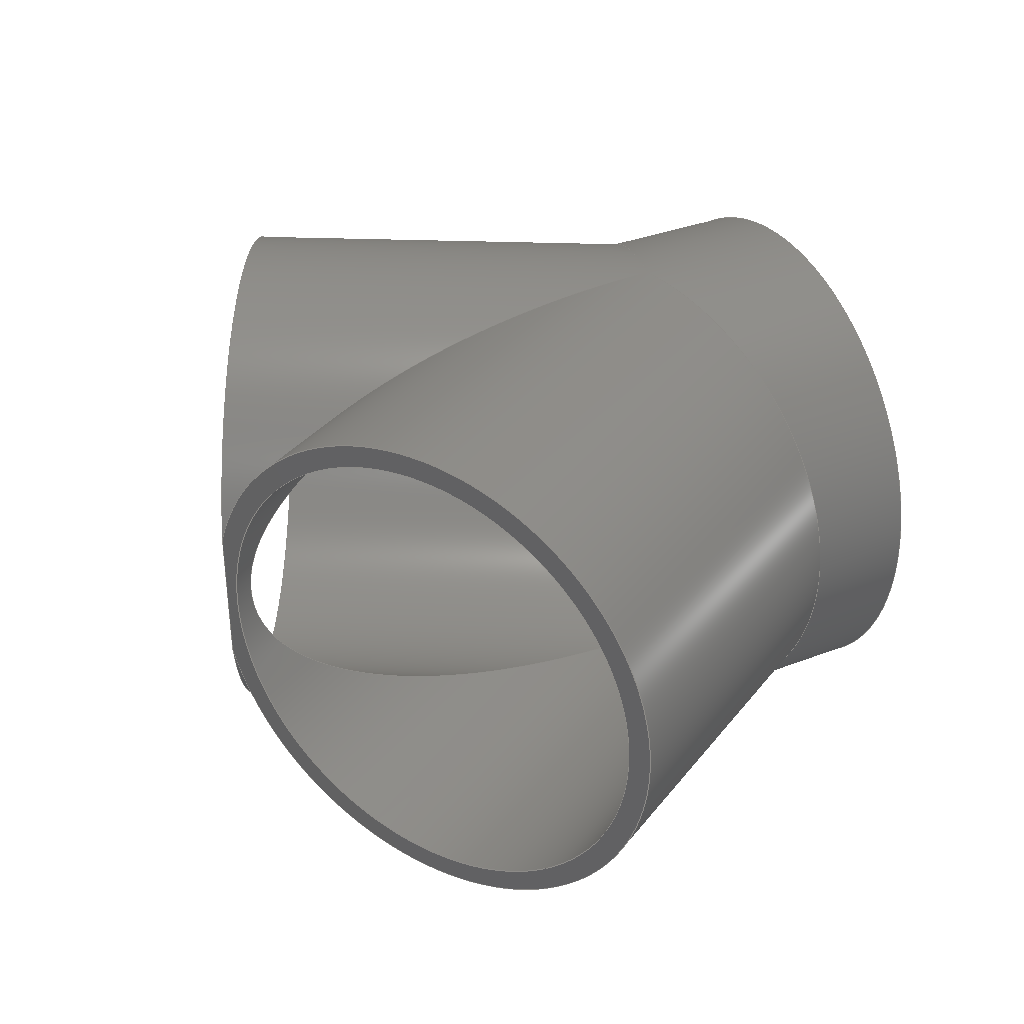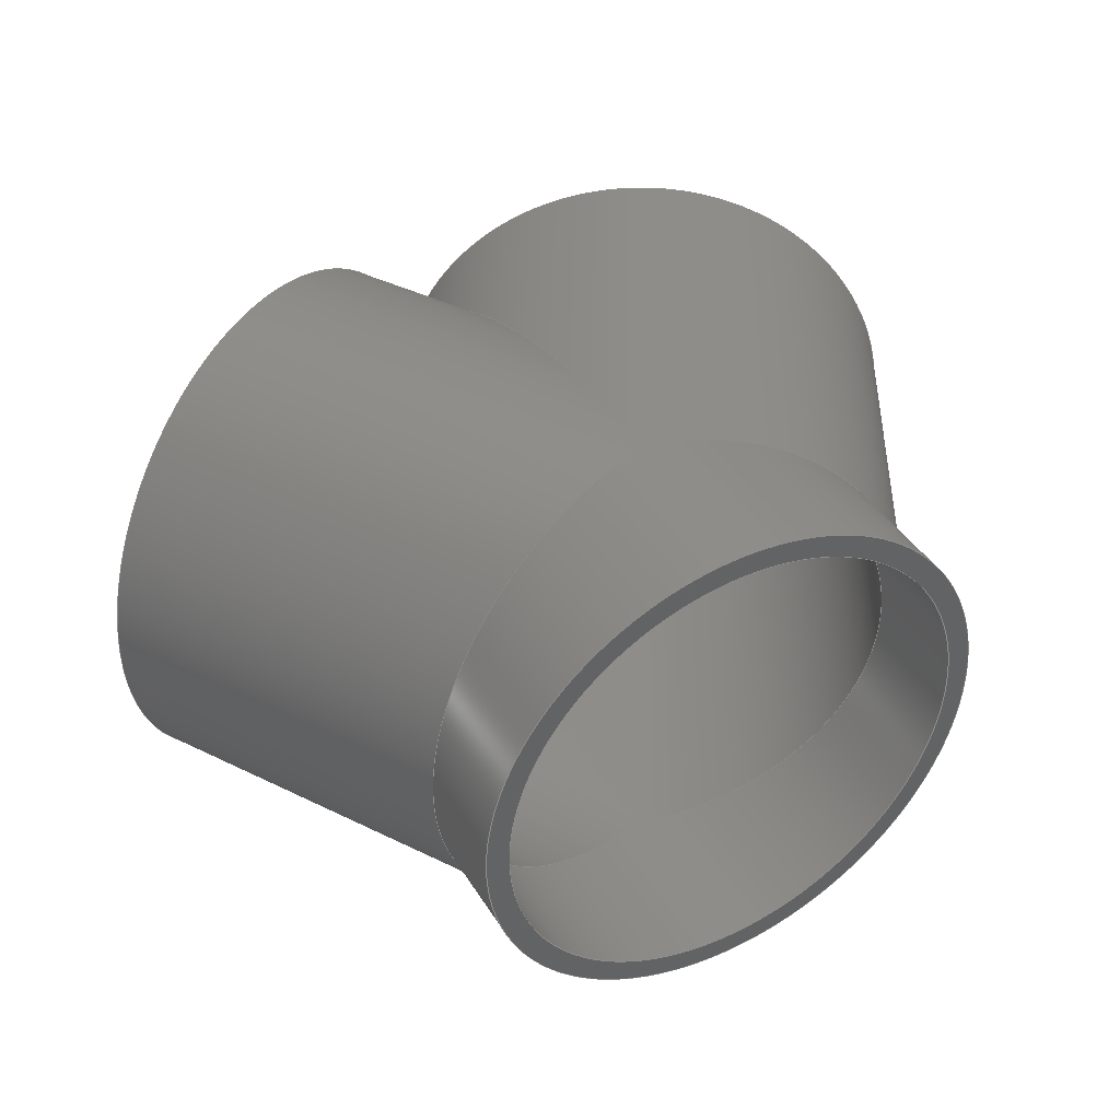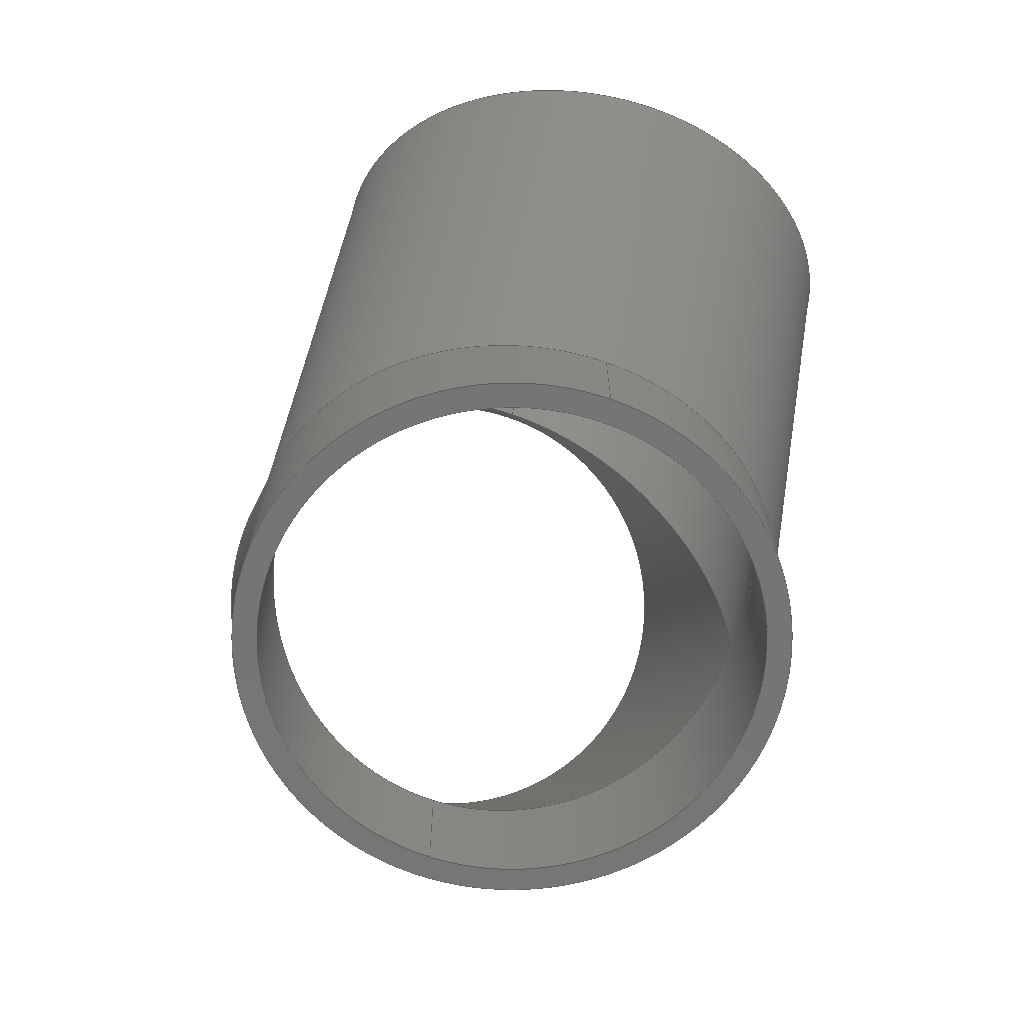
<metadata>
{"format":"step","ext":"stp","renderer":"f3d","projection":"perspective","resolution":1024,"background":"white","views":[{"elev":34.7,"azim":-117.4,"up":"+Z"},{"elev":40.6,"azim":-28.9,"up":"+Z"},{"elev":-67.9,"azim":70.3,"up":"+Y"}]}
</metadata>
<code>
ISO-10303-21;
DATA;
#1=MECHANICAL_DESIGN_GEOMETRIC_PRESENTATION_REPRESENTATION('',(#4),#301);
#2=SHAPE_REPRESENTATION_RELATIONSHIP('SRR','None',#312,#3);
#3=ADVANCED_BREP_SHAPE_REPRESENTATION('',(#5),#300);
#4=STYLED_ITEM('',(#321),#5);
#5=MANIFOLD_SOLID_BREP('Solid3',#150);
#6=FACE_BOUND('',#25,.T.);
#7=FACE_BOUND('',#27,.T.);
#8=FACE_BOUND('',#32,.T.);
#9=PLANE('',#187);
#10=PLANE('',#188);
#11=PLANE('',#196);
#12=FACE_OUTER_BOUND('',#21,.T.);
#13=FACE_OUTER_BOUND('',#22,.T.);
#14=FACE_OUTER_BOUND('',#23,.T.);
#15=FACE_OUTER_BOUND('',#24,.T.);
#16=FACE_OUTER_BOUND('',#26,.T.);
#17=FACE_OUTER_BOUND('',#28,.T.);
#18=FACE_OUTER_BOUND('',#29,.T.);
#19=FACE_OUTER_BOUND('',#30,.T.);
#20=FACE_OUTER_BOUND('',#31,.T.);
#21=EDGE_LOOP('',(#93,#94,#95,#96,#97,#98));
#22=EDGE_LOOP('',(#99,#100,#101,#102,#103,#104));
#23=EDGE_LOOP('',(#105,#106,#107,#108,#109));
#24=EDGE_LOOP('',(#110,#111));
#25=EDGE_LOOP('',(#112));
#26=EDGE_LOOP('',(#113,#114));
#27=EDGE_LOOP('',(#115));
#28=EDGE_LOOP('',(#116,#117,#118,#119));
#29=EDGE_LOOP('',(#120,#121,#122,#123,#124,#125));
#30=EDGE_LOOP('',(#126,#127,#128,#129,#130,#131,#132));
#31=EDGE_LOOP('',(#133));
#32=EDGE_LOOP('',(#134));
#33=CIRCLE('',#174,13.69);
#34=CIRCLE('',#179,13.69);
#35=CIRCLE('',#183,15);
#36=CIRCLE('',#189,15);
#37=CIRCLE('',#190,13.69);
#38=CIRCLE('',#194,15);
#39=LINE('',#260,#44);
#40=LINE('',#269,#45);
#41=LINE('',#284,#46);
#42=LINE('',#293,#47);
#43=LINE('',#296,#48);
#44=VECTOR('',#203,13.69);
#45=VECTOR('',#214,13.69);
#46=VECTOR('',#233,0.3937);
#47=VECTOR('',#246,15);
#48=VECTOR('',#251,13.69);
#49=ELLIPSE('',#173,27.37,13.69);
#50=ELLIPSE('',#175,27.37,13.69);
#51=ELLIPSE('',#176,14.17,13.69);
#52=ELLIPSE('',#178,14.17,13.69);
#53=ELLIPSE('',#180,14.17,13.69);
#54=ELLIPSE('',#182,30,15);
#55=ELLIPSE('',#184,30,15);
#56=ELLIPSE('',#185,15.53,15);
#57=ELLIPSE('',#186,15.53,15);
#58=ELLIPSE('',#192,15.53,15);
#59=VERTEX_POINT('',#256);
#60=VERTEX_POINT('',#257);
#61=VERTEX_POINT('',#259);
#62=VERTEX_POINT('',#262);
#63=VERTEX_POINT('',#266);
#64=VERTEX_POINT('',#268);
#65=VERTEX_POINT('',#273);
#66=VERTEX_POINT('',#274);
#67=VERTEX_POINT('',#276);
#68=VERTEX_POINT('',#278);
#69=VERTEX_POINT('',#280);
#70=VERTEX_POINT('',#287);
#71=VERTEX_POINT('',#292);
#72=EDGE_CURVE('',#59,#60,#49,.T.);
#73=EDGE_CURVE('',#60,#61,#39,.T.);
#74=EDGE_CURVE('',#61,#61,#33,.T.);
#75=EDGE_CURVE('',#60,#62,#50,.T.);
#76=EDGE_CURVE('',#59,#62,#51,.T.);
#77=EDGE_CURVE('',#62,#63,#52,.T.);
#78=EDGE_CURVE('',#63,#64,#40,.T.);
#79=EDGE_CURVE('',#64,#64,#34,.T.);
#80=EDGE_CURVE('',#63,#59,#53,.T.);
#81=EDGE_CURVE('',#65,#66,#54,.T.);
#82=EDGE_CURVE('',#67,#65,#35,.T.);
#83=EDGE_CURVE('',#68,#67,#55,.T.);
#84=EDGE_CURVE('',#69,#68,#56,.T.);
#85=EDGE_CURVE('',#66,#69,#57,.T.);
#86=EDGE_CURVE('',#67,#65,#41,.T.);
#87=EDGE_CURVE('',#65,#67,#36,.T.);
#88=EDGE_CURVE('',#70,#70,#37,.T.);
#89=EDGE_CURVE('',#68,#66,#58,.T.);
#90=EDGE_CURVE('',#69,#71,#42,.T.);
#91=EDGE_CURVE('',#71,#71,#38,.T.);
#92=EDGE_CURVE('',#63,#70,#43,.T.);
#93=ORIENTED_EDGE('',*,*,#72,.T.);
#94=ORIENTED_EDGE('',*,*,#73,.T.);
#95=ORIENTED_EDGE('',*,*,#74,.F.);
#96=ORIENTED_EDGE('',*,*,#73,.F.);
#97=ORIENTED_EDGE('',*,*,#75,.T.);
#98=ORIENTED_EDGE('',*,*,#76,.F.);
#99=ORIENTED_EDGE('',*,*,#77,.T.);
#100=ORIENTED_EDGE('',*,*,#78,.T.);
#101=ORIENTED_EDGE('',*,*,#79,.T.);
#102=ORIENTED_EDGE('',*,*,#78,.F.);
#103=ORIENTED_EDGE('',*,*,#80,.T.);
#104=ORIENTED_EDGE('',*,*,#76,.T.);
#105=ORIENTED_EDGE('',*,*,#81,.F.);
#106=ORIENTED_EDGE('',*,*,#82,.F.);
#107=ORIENTED_EDGE('',*,*,#83,.F.);
#108=ORIENTED_EDGE('',*,*,#84,.F.);
#109=ORIENTED_EDGE('',*,*,#85,.F.);
#110=ORIENTED_EDGE('',*,*,#86,.F.);
#111=ORIENTED_EDGE('',*,*,#82,.T.);
#112=ORIENTED_EDGE('',*,*,#74,.T.);
#113=ORIENTED_EDGE('',*,*,#86,.T.);
#114=ORIENTED_EDGE('',*,*,#87,.T.);
#115=ORIENTED_EDGE('',*,*,#88,.T.);
#116=ORIENTED_EDGE('',*,*,#81,.T.);
#117=ORIENTED_EDGE('',*,*,#89,.F.);
#118=ORIENTED_EDGE('',*,*,#83,.T.);
#119=ORIENTED_EDGE('',*,*,#87,.F.);
#120=ORIENTED_EDGE('',*,*,#85,.T.);
#121=ORIENTED_EDGE('',*,*,#90,.T.);
#122=ORIENTED_EDGE('',*,*,#91,.T.);
#123=ORIENTED_EDGE('',*,*,#90,.F.);
#124=ORIENTED_EDGE('',*,*,#84,.T.);
#125=ORIENTED_EDGE('',*,*,#89,.T.);
#126=ORIENTED_EDGE('',*,*,#77,.F.);
#127=ORIENTED_EDGE('',*,*,#75,.F.);
#128=ORIENTED_EDGE('',*,*,#72,.F.);
#129=ORIENTED_EDGE('',*,*,#80,.F.);
#130=ORIENTED_EDGE('',*,*,#92,.T.);
#131=ORIENTED_EDGE('',*,*,#88,.F.);
#132=ORIENTED_EDGE('',*,*,#92,.F.);
#133=ORIENTED_EDGE('',*,*,#91,.F.);
#134=ORIENTED_EDGE('',*,*,#79,.F.);
#135=CYLINDRICAL_SURFACE('',#172,13.69);
#136=CYLINDRICAL_SURFACE('',#177,13.69);
#137=CYLINDRICAL_SURFACE('',#181,15);
#138=CYLINDRICAL_SURFACE('',#191,15);
#139=CYLINDRICAL_SURFACE('',#193,15);
#140=CYLINDRICAL_SURFACE('',#195,13.69);
#141=ADVANCED_FACE('',(#12),#135,.F.);
#142=ADVANCED_FACE('',(#13),#136,.F.);
#143=ADVANCED_FACE('',(#14),#137,.T.);
#144=ADVANCED_FACE('',(#15,#6),#9,.T.);
#145=ADVANCED_FACE('',(#16,#7),#10,.T.);
#146=ADVANCED_FACE('',(#17),#138,.T.);
#147=ADVANCED_FACE('',(#18),#139,.T.);
#148=ADVANCED_FACE('',(#19),#140,.F.);
#149=ADVANCED_FACE('',(#20,#8),#11,.F.);
#150=CLOSED_SHELL('',(#141,#142,#143,#144,#145,#146,#147,#148,#149));
#151=DERIVED_UNIT_ELEMENT(#153,1);
#152=DERIVED_UNIT_ELEMENT(#306,-3);
#153=(
CONVERSION_BASED_UNIT('gram',#155)
MASS_UNIT()
NAMED_UNIT(#303)
);
#154=(
MASS_UNIT()
NAMED_UNIT(*)
SI_UNIT(.KILO.,.GRAM.)
);
#155=MASS_MEASURE_WITH_UNIT(MASS_MEASURE(0.001),#154);
#156=DERIVED_UNIT((#151,#152));
#157=MEASURE_REPRESENTATION_ITEM('density measure',
POSITIVE_RATIO_MEASURE(1),#156);
#158=PROPERTY_DEFINITION_REPRESENTATION(#163,#160);
#159=PROPERTY_DEFINITION_REPRESENTATION(#164,#161);
#160=REPRESENTATION('material name',(#162),#300);
#161=REPRESENTATION('density',(#157),#300);
#162=DESCRIPTIVE_REPRESENTATION_ITEM('Generic','Generic');
#163=PROPERTY_DEFINITION('material property','material name',#314);
#164=PROPERTY_DEFINITION('material property','density of part',#314);
#165=DATE_TIME_ROLE('creation_date');
#166=APPLIED_DATE_AND_TIME_ASSIGNMENT(#167,#165,(#314));
#167=DATE_AND_TIME(#168,#169);
#168=CALENDAR_DATE(2023,21,11);
#169=LOCAL_TIME(0,0,0,#170);
#170=COORDINATED_UNIVERSAL_TIME_OFFSET(0,0,.BEHIND.);
#171=AXIS2_PLACEMENT_3D('placement',#254,#197,#198);
#172=AXIS2_PLACEMENT_3D('',#255,#199,#200);
#173=AXIS2_PLACEMENT_3D('',#258,#201,#202);
#174=AXIS2_PLACEMENT_3D('',#261,#204,#205);
#175=AXIS2_PLACEMENT_3D('',#263,#206,#207);
#176=AXIS2_PLACEMENT_3D('',#264,#208,#209);
#177=AXIS2_PLACEMENT_3D('',#265,#210,#211);
#178=AXIS2_PLACEMENT_3D('',#267,#212,#213);
#179=AXIS2_PLACEMENT_3D('',#270,#215,#216);
#180=AXIS2_PLACEMENT_3D('',#271,#217,#218);
#181=AXIS2_PLACEMENT_3D('',#272,#219,#220);
#182=AXIS2_PLACEMENT_3D('',#275,#221,#222);
#183=AXIS2_PLACEMENT_3D('',#277,#223,#224);
#184=AXIS2_PLACEMENT_3D('',#279,#225,#226);
#185=AXIS2_PLACEMENT_3D('',#281,#227,#228);
#186=AXIS2_PLACEMENT_3D('',#282,#229,#230);
#187=AXIS2_PLACEMENT_3D('',#283,#231,#232);
#188=AXIS2_PLACEMENT_3D('',#285,#234,#235);
#189=AXIS2_PLACEMENT_3D('',#286,#236,#237);
#190=AXIS2_PLACEMENT_3D('',#288,#238,#239);
#191=AXIS2_PLACEMENT_3D('',#289,#240,#241);
#192=AXIS2_PLACEMENT_3D('',#290,#242,#243);
#193=AXIS2_PLACEMENT_3D('',#291,#244,#245);
#194=AXIS2_PLACEMENT_3D('',#294,#247,#248);
#195=AXIS2_PLACEMENT_3D('',#295,#249,#250);
#196=AXIS2_PLACEMENT_3D('',#297,#252,#253);
#197=DIRECTION('axis',(0,0,1));
#198=DIRECTION('refdir',(1,0,0));
#199=DIRECTION('center_axis',(-0.5,-0.866,0));
#200=DIRECTION('ref_axis',(0.866,-0.5,0));
#201=DIRECTION('center_axis',(-1,-1.533e-16,0));
#202=DIRECTION('ref_axis',(1.533e-16,-1,0));
#203=DIRECTION('',(0.5,0.866,0));
#204=DIRECTION('center_axis',(-0.5,-0.866,0));
#205=DIRECTION('ref_axis',(0.866,-0.5,0));
#206=DIRECTION('center_axis',(-1,-1.533e-16,0));
#207=DIRECTION('ref_axis',(1.533e-16,-1,0));
#208=DIRECTION('center_axis',(0.2588,0.9659,0));
#209=DIRECTION('ref_axis',(-0.9659,0.2588,0));
#210=DIRECTION('center_axis',(0,1,0));
#211=DIRECTION('ref_axis',(1,0,0));
#212=DIRECTION('center_axis',(-0.2588,0.9659,0));
#213=DIRECTION('ref_axis',(-0.9659,-0.2588,0));
#214=DIRECTION('',(0,-1,0));
#215=DIRECTION('center_axis',(0,-1,0));
#216=DIRECTION('ref_axis',(1,0,0));
#217=DIRECTION('center_axis',(-0.2588,0.9659,0));
#218=DIRECTION('ref_axis',(-0.9659,-0.2588,0));
#219=DIRECTION('center_axis',(-0.5,-0.866,0));
#220=DIRECTION('ref_axis',(0.866,-0.5,-1.225e-16));
#221=DIRECTION('center_axis',(-1,9.325e-17,0));
#222=DIRECTION('ref_axis',(9.325e-17,1,0));
#223=DIRECTION('center_axis',(0.5,0.866,0));
#224=DIRECTION('ref_axis',(-0.866,0.5,0));
#225=DIRECTION('center_axis',(-1,9.325e-17,0));
#226=DIRECTION('ref_axis',(9.325e-17,1,0));
#227=DIRECTION('center_axis',(-0.2588,-0.9659,0));
#228=DIRECTION('ref_axis',(-0.9659,0.2588,0));
#229=DIRECTION('center_axis',(-0.2588,-0.9659,0));
#230=DIRECTION('ref_axis',(-0.9659,0.2588,0));
#231=DIRECTION('center_axis',(0.5,0.866,0));
#232=DIRECTION('ref_axis',(0,0,1));
#233=DIRECTION('',(0,0,-1));
#234=DIRECTION('center_axis',(-0.5,0.866,0));
#235=DIRECTION('ref_axis',(0,0,1));
#236=DIRECTION('center_axis',(-0.5,0.866,0));
#237=DIRECTION('ref_axis',(-0.866,-0.5,0));
#238=DIRECTION('center_axis',(0.5,-0.866,0));
#239=DIRECTION('ref_axis',(0.866,0.5,0));
#240=DIRECTION('center_axis',(0.5,-0.866,0));
#241=DIRECTION('ref_axis',(-0.866,-0.5,0));
#242=DIRECTION('center_axis',(0.2588,-0.9659,0));
#243=DIRECTION('ref_axis',(-0.9659,-0.2588,0));
#244=DIRECTION('center_axis',(0,1,0));
#245=DIRECTION('ref_axis',(-1,0,0));
#246=DIRECTION('',(0,-1,0));
#247=DIRECTION('center_axis',(0,1,0));
#248=DIRECTION('ref_axis',(-1,0,0));
#249=DIRECTION('center_axis',(0.5,-0.866,0));
#250=DIRECTION('ref_axis',(0.866,0.5,0));
#251=DIRECTION('',(-0.5,0.866,0));
#252=DIRECTION('center_axis',(0,1,0));
#253=DIRECTION('ref_axis',(0,0,1));
#254=CARTESIAN_POINT('',(0,0,0));
#255=CARTESIAN_POINT('Origin',(12.5,31.65,0));
#256=CARTESIAN_POINT('',(-1.119e-14,10,13.69));
#257=CARTESIAN_POINT('',(-1.119e-14,37.37,-1.676e-15));
#258=CARTESIAN_POINT('Origin',(-6.994e-15,10,0));
#259=CARTESIAN_POINT('',(0.6484,38.49,-1.676e-15));
#260=CARTESIAN_POINT('',(0.6484,38.49,-1.676e-15));
#261=CARTESIAN_POINT('Origin',(12.5,31.65,0));
#262=CARTESIAN_POINT('',(-1.119e-14,10,-13.69));
#263=CARTESIAN_POINT('Origin',(-6.994e-15,10,0));
#264=CARTESIAN_POINT('Origin',(0,10,0));
#265=CARTESIAN_POINT('Origin',(0,0,0));
#266=CARTESIAN_POINT('',(-13.69,6.333,1.676e-15));
#267=CARTESIAN_POINT('Origin',(1.399e-15,10,0));
#268=CARTESIAN_POINT('',(-13.69,0,1.676e-15));
#269=CARTESIAN_POINT('',(-13.69,0,1.676e-15));
#270=CARTESIAN_POINT('Origin',(0,0,0));
#271=CARTESIAN_POINT('Origin',(1.399e-15,10,0));
#272=CARTESIAN_POINT('Origin',(12.5,31.65,0));
#273=CARTESIAN_POINT('',(2.669e-15,38.87,-4.082));
#274=CARTESIAN_POINT('',(-1.119e-14,10,-15));
#275=CARTESIAN_POINT('Origin',(-4.196e-15,10,0));
#276=CARTESIAN_POINT('',(2.669e-15,38.87,4.082));
#277=CARTESIAN_POINT('Origin',(12.5,31.65,0));
#278=CARTESIAN_POINT('',(-1.119e-14,10,15));
#279=CARTESIAN_POINT('Origin',(-4.196e-15,10,0));
#280=CARTESIAN_POINT('',(15,5.981,-1.837e-15));
#281=CARTESIAN_POINT('Origin',(1.399e-15,10,0));
#282=CARTESIAN_POINT('Origin',(1.399e-15,10,0));
#283=CARTESIAN_POINT('Origin',(12.5,31.65,0));
#284=CARTESIAN_POINT('',(3.147e-15,38.87,0));
#285=CARTESIAN_POINT('Origin',(-12.5,31.65,0));
#286=CARTESIAN_POINT('Origin',(-12.5,31.65,0));
#287=CARTESIAN_POINT('',(-24.35,24.81,-1.676e-15));
#288=CARTESIAN_POINT('Origin',(-12.5,31.65,0));
#289=CARTESIAN_POINT('Origin',(-12.5,31.65,0));
#290=CARTESIAN_POINT('Origin',(-1.399e-15,10,0));
#291=CARTESIAN_POINT('Origin',(0,0,0));
#292=CARTESIAN_POINT('',(15,0,-1.837e-15));
#293=CARTESIAN_POINT('',(15,0,-1.837e-15));
#294=CARTESIAN_POINT('Origin',(0,0,0));
#295=CARTESIAN_POINT('Origin',(-12.5,31.65,0));
#296=CARTESIAN_POINT('',(-24.35,24.81,-1.676e-15));
#297=CARTESIAN_POINT('Origin',(0,0,0));
#298=UNCERTAINTY_MEASURE_WITH_UNIT(LENGTH_MEASURE(0.0003937),
#304,'DISTANCE_ACCURACY_VALUE',
'Maximum model space distance between geometric entities at asserted c
onnectivities');
#299=UNCERTAINTY_MEASURE_WITH_UNIT(LENGTH_MEASURE(0.0003937),
#304,'DISTANCE_ACCURACY_VALUE',
'Maximum model space distance between geometric entities at asserted c
onnectivities');
#300=(
GEOMETRIC_REPRESENTATION_CONTEXT(3)
GLOBAL_UNCERTAINTY_ASSIGNED_CONTEXT((#298))
GLOBAL_UNIT_ASSIGNED_CONTEXT((#304,#308,#309))
REPRESENTATION_CONTEXT('','3D')
);
#301=(
GEOMETRIC_REPRESENTATION_CONTEXT(3)
GLOBAL_UNCERTAINTY_ASSIGNED_CONTEXT((#299))
GLOBAL_UNIT_ASSIGNED_CONTEXT((#304,#308,#309))
REPRESENTATION_CONTEXT('','3D')
);
#302=DIMENSIONAL_EXPONENTS(1,0,0,0,0,0,0);
#303=DIMENSIONAL_EXPONENTS(1,0,0,0,0,0,0);
#304=(
CONVERSION_BASED_UNIT('inch',#307)
LENGTH_UNIT()
NAMED_UNIT(#302)
);
#305=(
LENGTH_UNIT()
NAMED_UNIT(*)
SI_UNIT(.MILLI.,.METRE.)
);
#306=(
LENGTH_UNIT()
NAMED_UNIT(*)
SI_UNIT(.CENTI.,.METRE.)
);
#307=LENGTH_MEASURE_WITH_UNIT(LENGTH_MEASURE(25.4),#305);
#308=(
NAMED_UNIT(*)
PLANE_ANGLE_UNIT()
SI_UNIT($,.RADIAN.)
);
#309=(
NAMED_UNIT(*)
SI_UNIT($,.STERADIAN.)
SOLID_ANGLE_UNIT()
);
#310=SHAPE_DEFINITION_REPRESENTATION(#311,#312);
#311=PRODUCT_DEFINITION_SHAPE('',$,#314);
#312=SHAPE_REPRESENTATION('',(#171),#300);
#313=PRODUCT_DEFINITION_CONTEXT('part definition',#318,'design');
#314=PRODUCT_DEFINITION('WYE-S30-SCH80-60','True Wye',#315,#313);
#315=PRODUCT_DEFINITION_FORMATION('',$,#320);
#316=PRODUCT_RELATED_PRODUCT_CATEGORY('True Wye','True Wye',(#320));
#317=APPLICATION_PROTOCOL_DEFINITION('international standard',
'automotive_design',2009,#318);
#318=APPLICATION_CONTEXT(
'Core Data for Automotive Mechanical Design Process');
#319=PRODUCT_CONTEXT('part definition',#318,'mechanical');
#320=PRODUCT('WYE-S30-SCH80-60','True Wye',$,(#319));
#321=PRESENTATION_STYLE_ASSIGNMENT((#322));
#322=SURFACE_STYLE_USAGE(.BOTH.,#325);
#323=SURFACE_STYLE_RENDERING_WITH_PROPERTIES($,#329,(#324));
#324=SURFACE_STYLE_TRANSPARENT(0);
#325=SURFACE_SIDE_STYLE('',(#326,#323));
#326=SURFACE_STYLE_FILL_AREA(#327);
#327=FILL_AREA_STYLE('',(#328));
#328=FILL_AREA_STYLE_COLOUR('',#329);
#329=COLOUR_RGB('',0.749,0.749,0.749);
ENDSEC;
END-ISO-10303-21;

</code>
